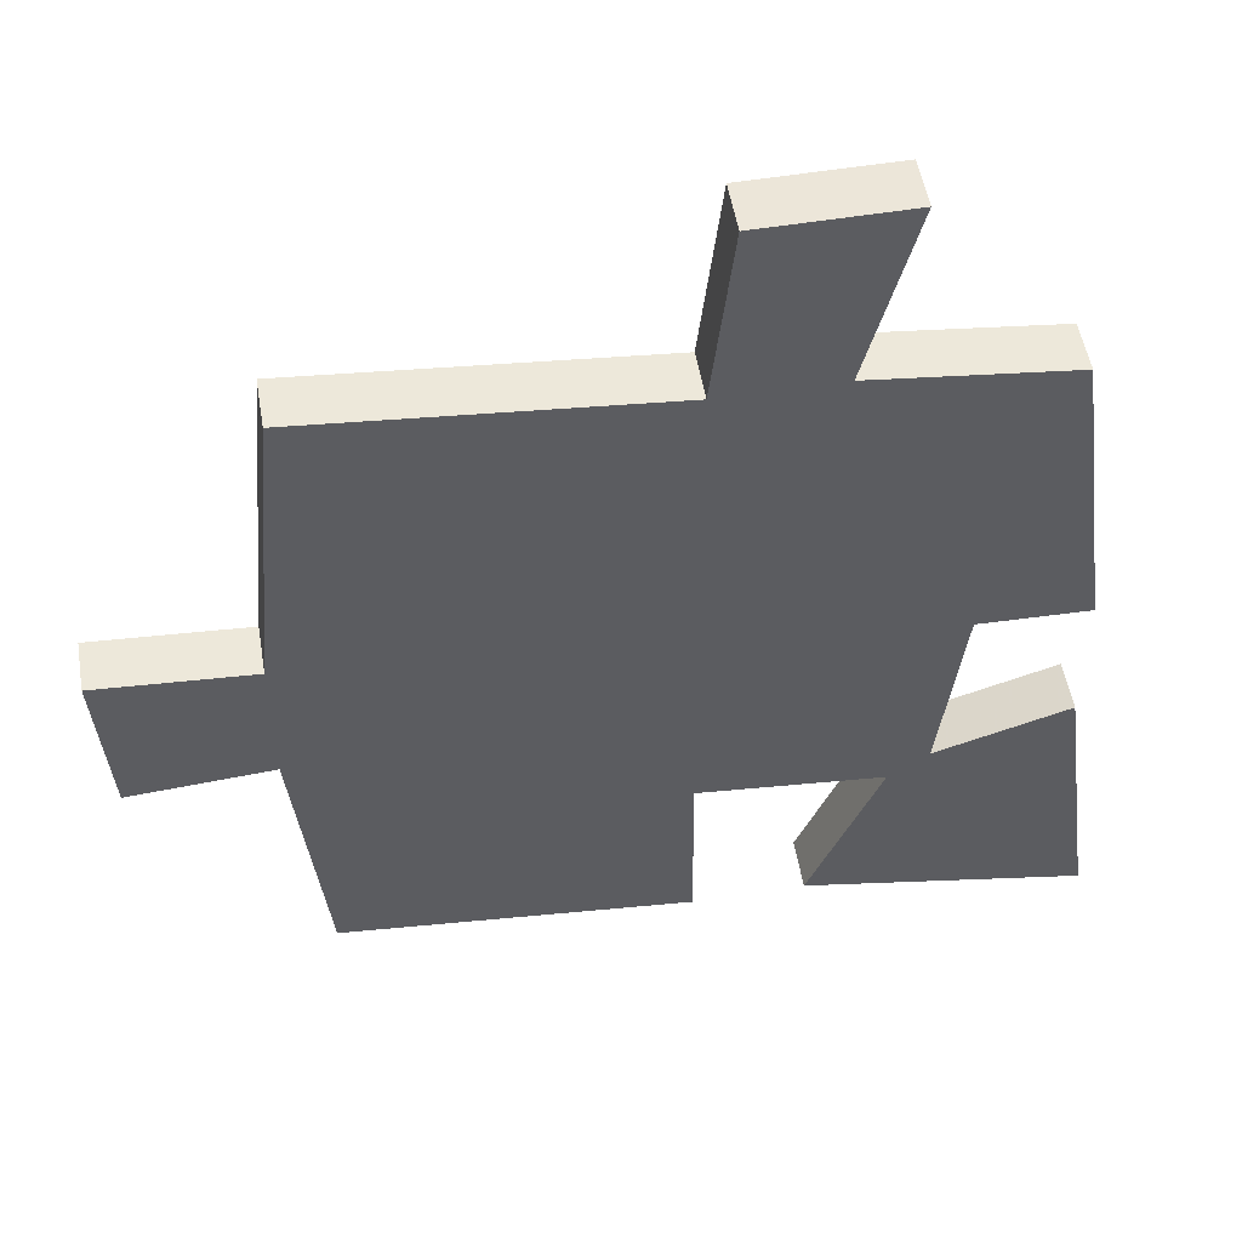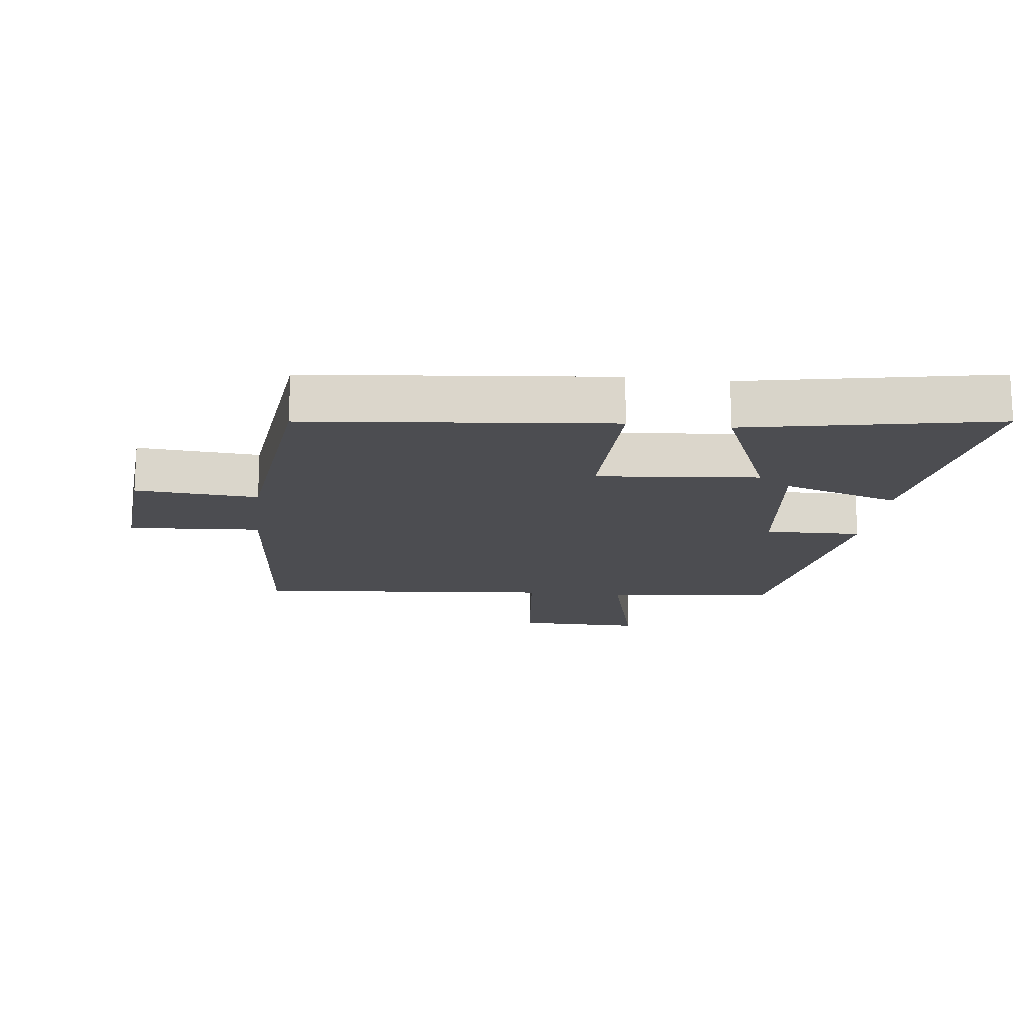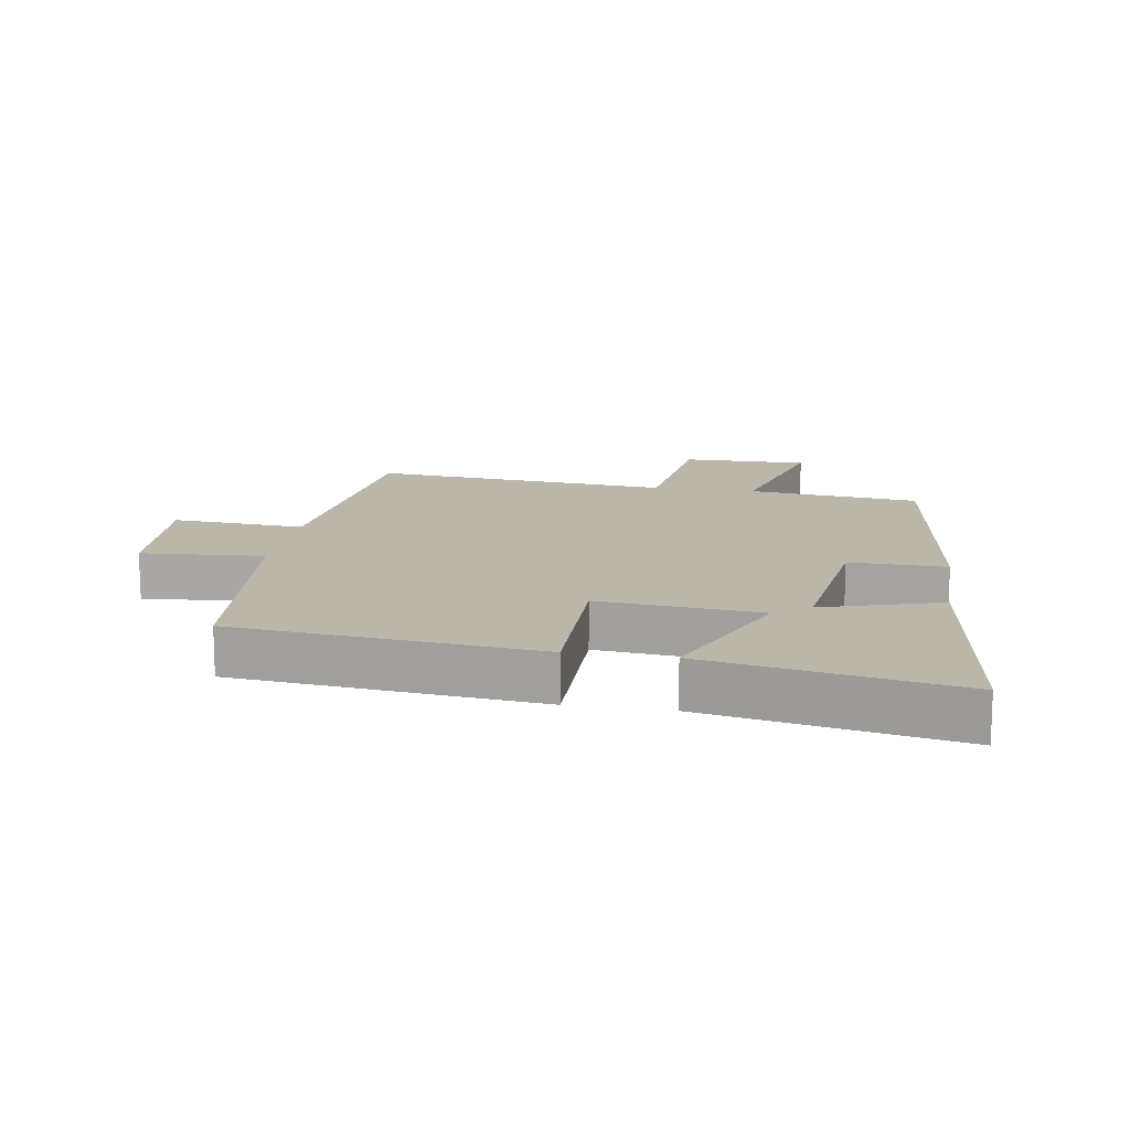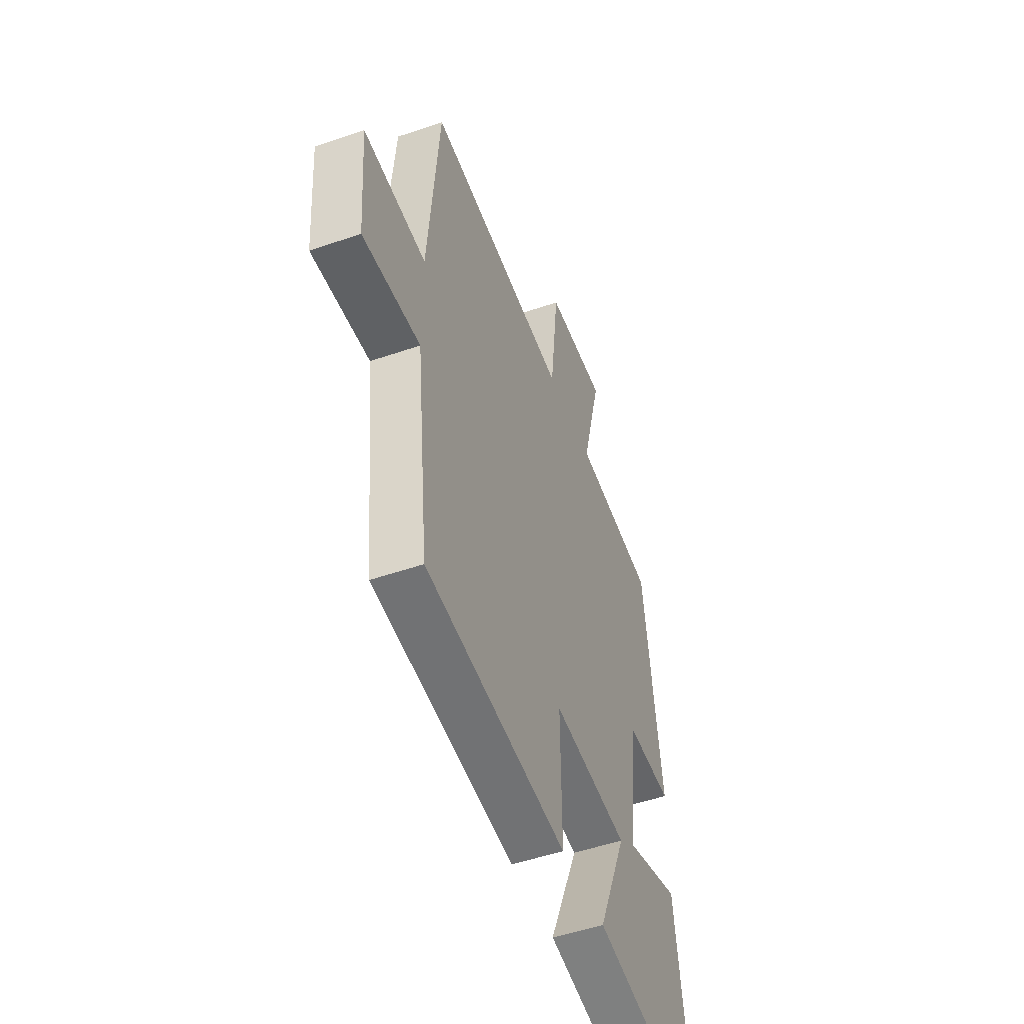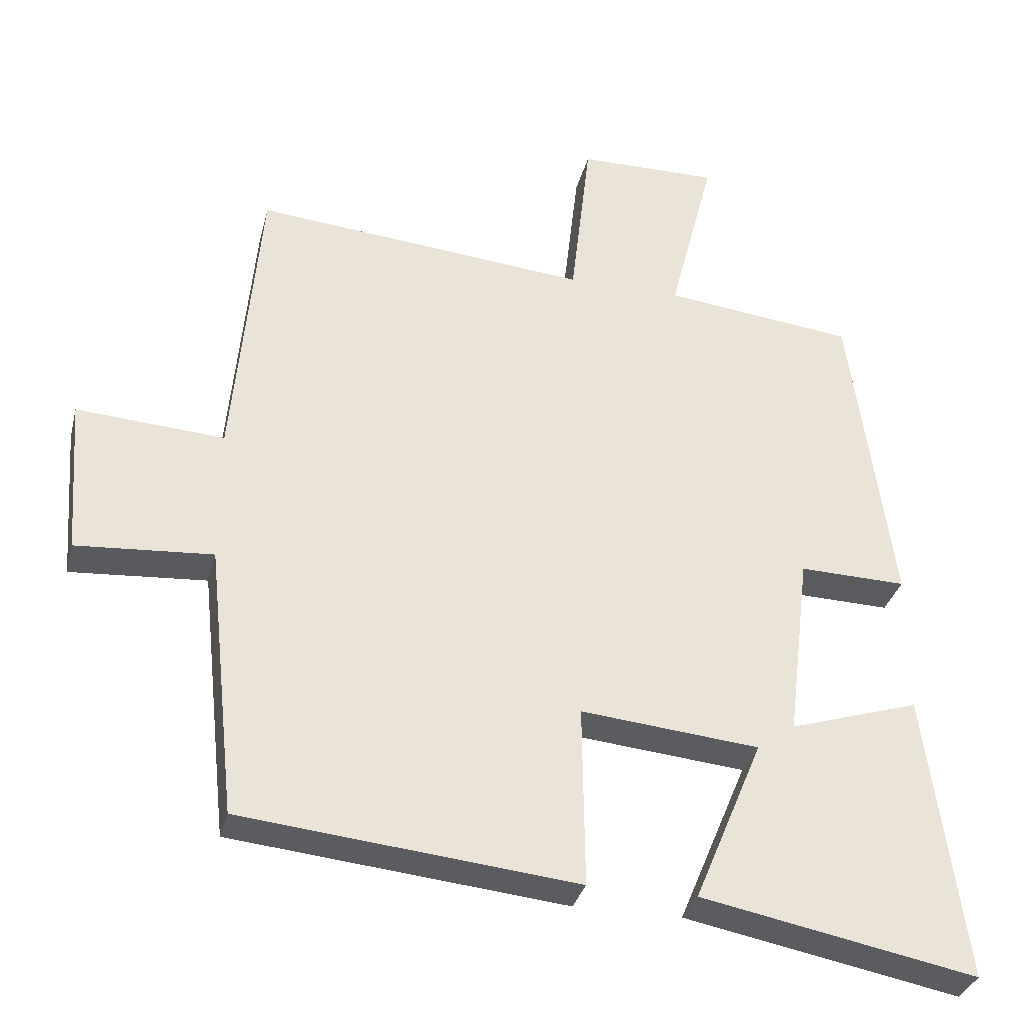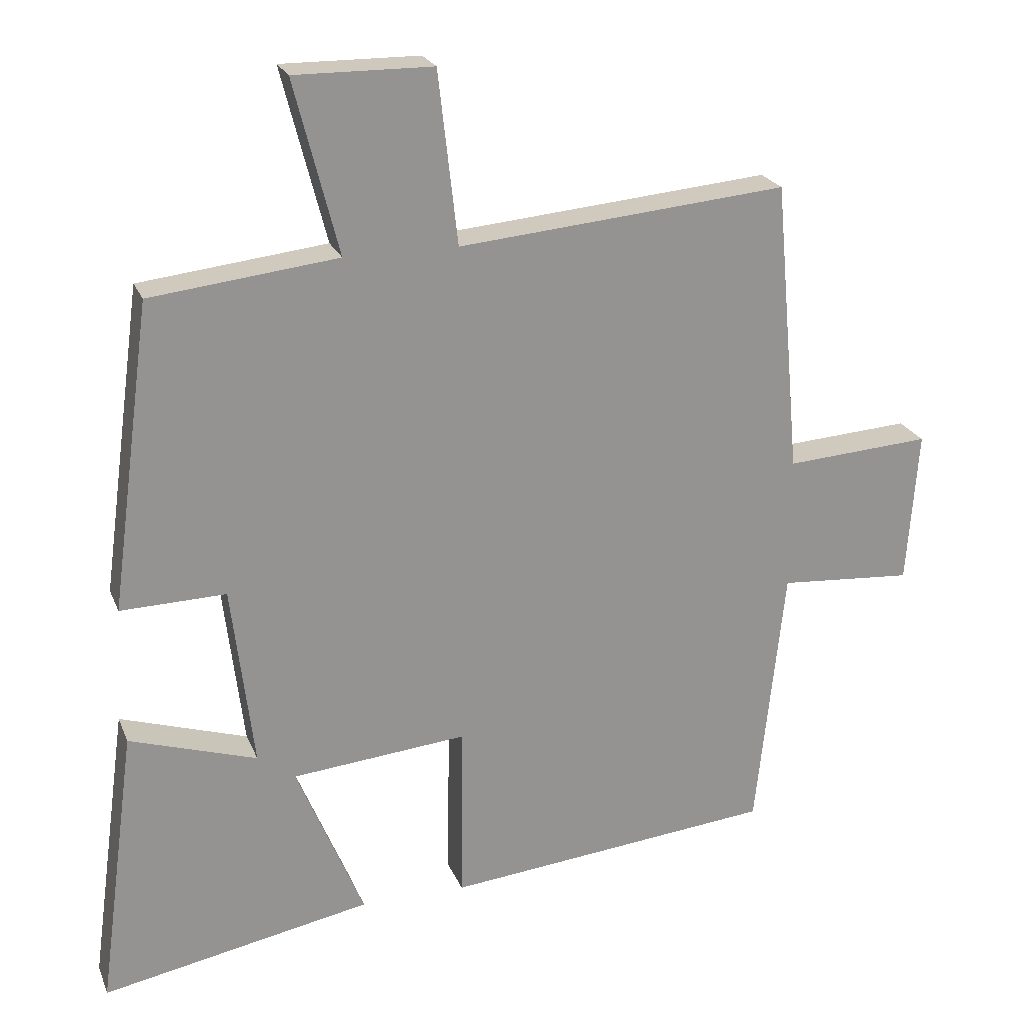
<metadata>
{"format":"obj","ext":"obj","renderer":"f3d","projection":"perspective","resolution":1024,"background":"white","views":[{"elev":52.2,"azim":170.4,"up":"+Z"},{"elev":-16.1,"azim":173.1,"up":"+Y"},{"elev":14.1,"azim":-170.6,"up":"+Y"},{"elev":-50.2,"azim":110.8,"up":"+Z"},{"elev":-32.9,"azim":166.2,"up":"+Z"},{"elev":22.6,"azim":-18.1,"up":"+Z"}]}
</metadata>
<code>
v -0.441 0.07 0.469
v -0.172 0.07 0.5
v -0.236 0.07 0.749
v -0.038 0.07 0.747
v -0.01 0.07 0.5
v 0.462 0.07 0.543
v 0.5 0.07 0.123
v 0.708 0.07 0.137
v 0.692 0.07 -0.083
v 0.5 0.07 -0.069
v 0.459 0.07 -0.452
v -0.014 0.07 -0.5
v -0.011 0.07 -0.244
v -0.263 0.07 -0.268
v -0.166 0.07 -0.5
v -0.554 0.07 -0.575
v -0.5 0.07 -0.171
v -0.317 0.07 -0.229
v -0.349 0.07 0.033
v -0.5 0.07 0.029
v -0.441 0 0.469
v -0.172 0 0.5
v -0.236 0 0.749
v -0.038 0 0.747
v -0.01 0 0.5
v 0.462 0 0.543
v 0.5 0 0.123
v 0.708 0 0.137
v 0.692 0 -0.083
v 0.5 0 -0.069
v 0.459 0 -0.452
v -0.014 0 -0.5
v -0.011 0 -0.244
v -0.263 0 -0.268
v -0.166 0 -0.5
v -0.554 0 -0.575
v -0.5 0 -0.171
v -0.317 0 -0.229
v -0.349 0 0.033
v -0.5 0 0.029
f 19 20 1 2
f 18 19 2
f 15 16 17 18
f 14 15 18
f 13 14 18 2
f 10 11 12 13
f 10 13 2
f 7 8 9 10
f 5 6 7 10
f 5 10 2 3
f 3 4 5
f 22 21 40 39
f 22 39 38
f 38 37 36 35
f 38 35 34
f 22 38 34 33
f 33 32 31 30
f 22 33 30
f 30 29 28 27
f 30 27 26 25
f 23 22 30 25
f 25 24 23
f 1 21 22 2
f 2 22 23 3
f 3 23 24 4
f 4 24 25 5
f 5 25 26 6
f 6 26 27 7
f 7 27 28 8
f 8 28 29 9
f 9 29 30 10
f 10 30 31 11
f 11 31 32 12
f 12 32 33 13
f 13 33 34 14
f 14 34 35 15
f 15 35 36 16
f 16 36 37 17
f 17 37 38 18
f 18 38 39 19
f 19 39 40 20
f 20 40 21 1

</code>
